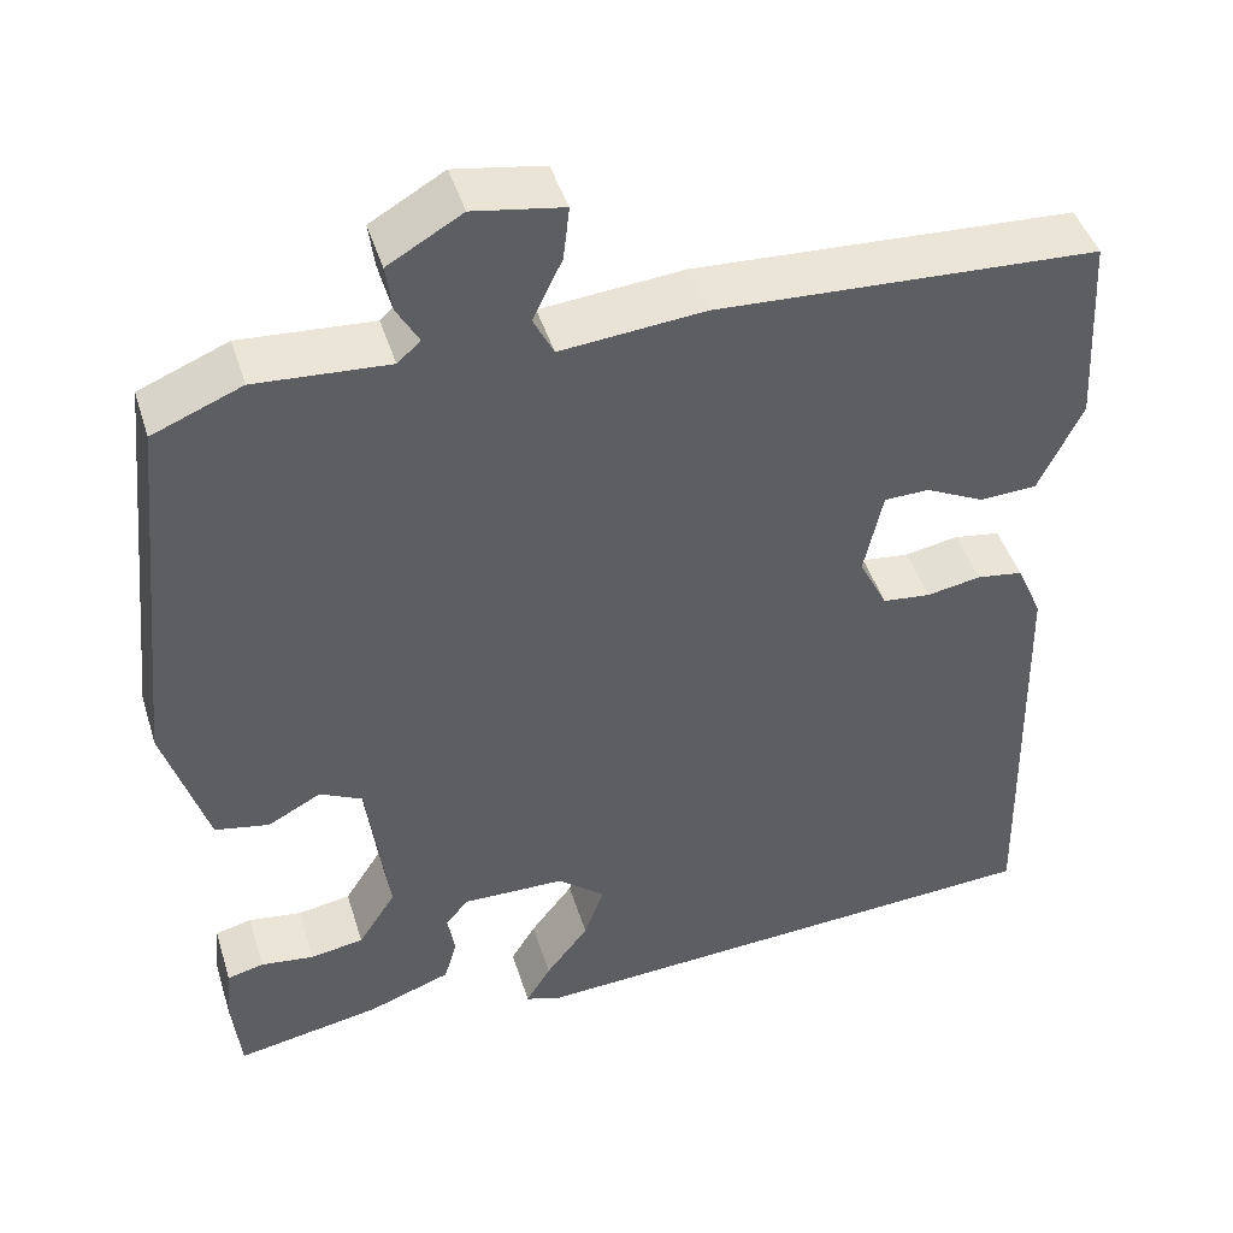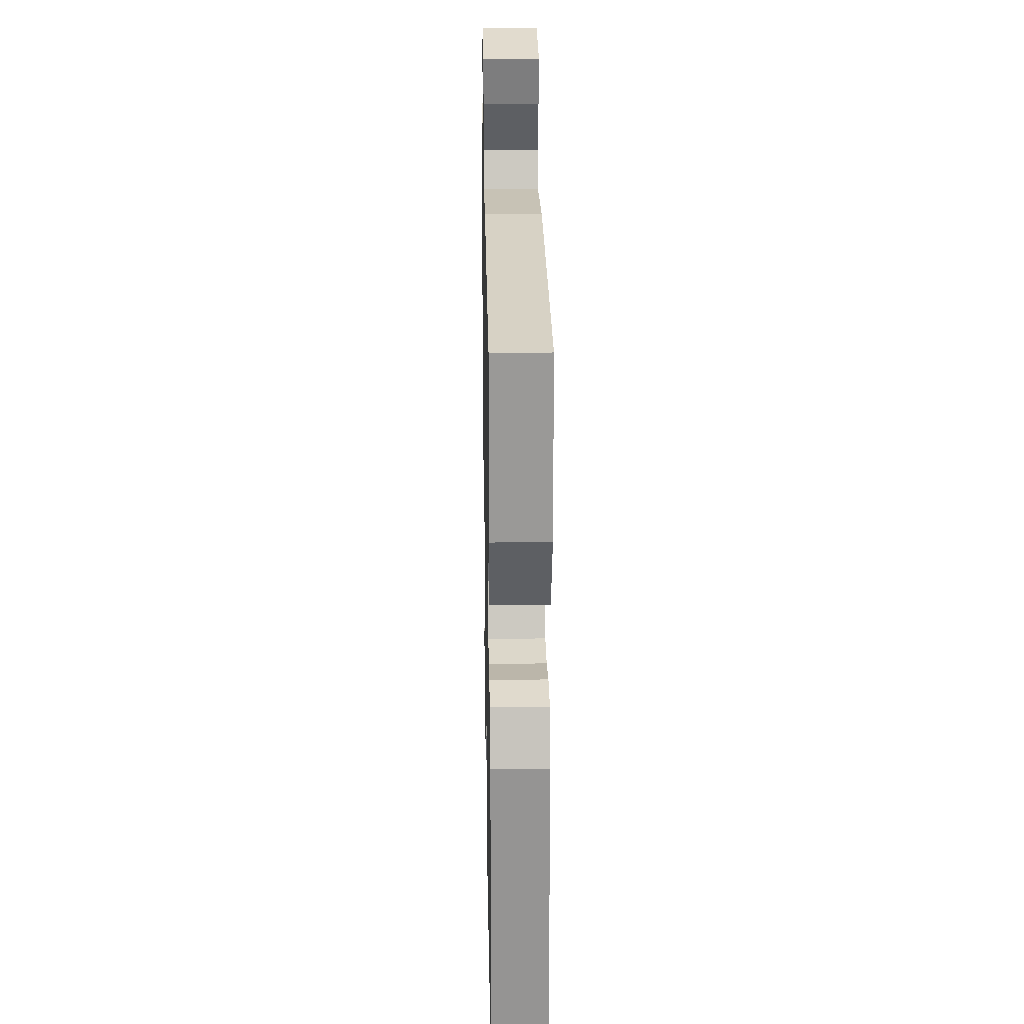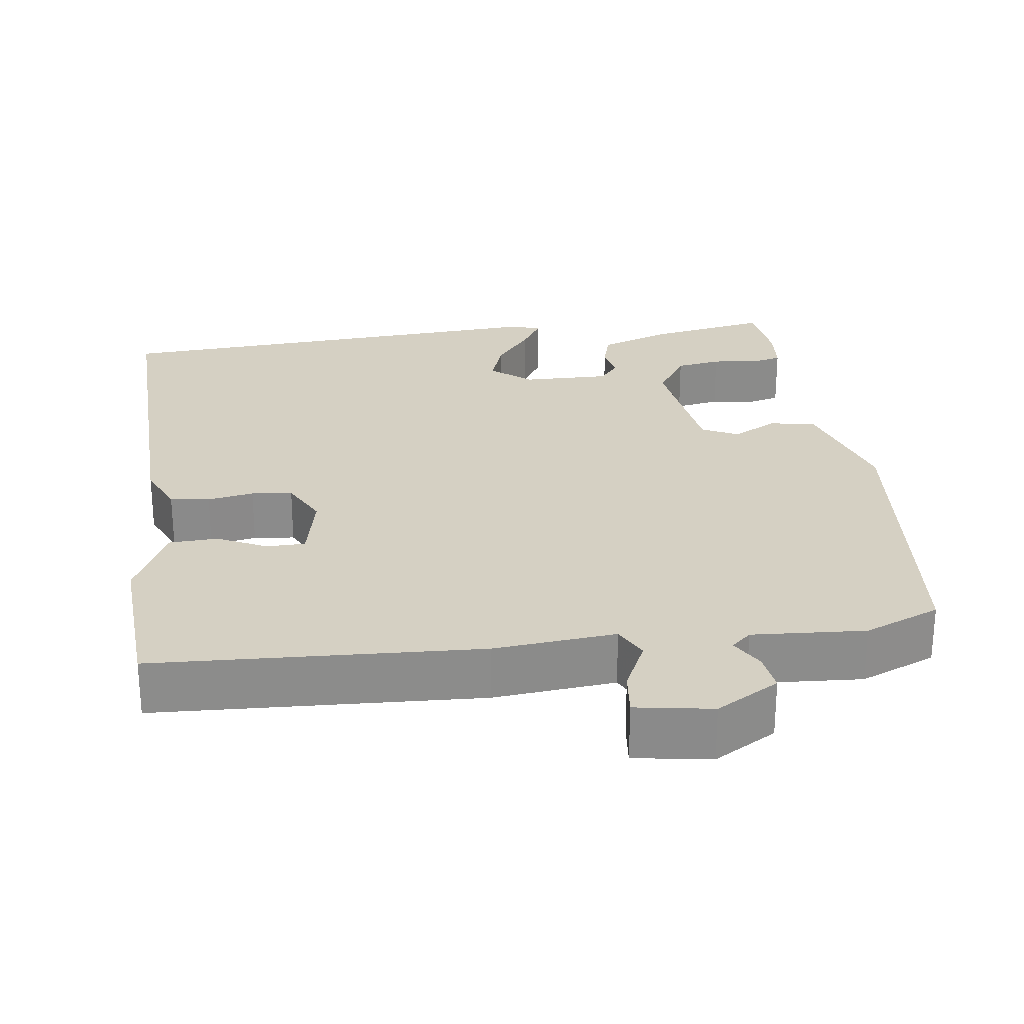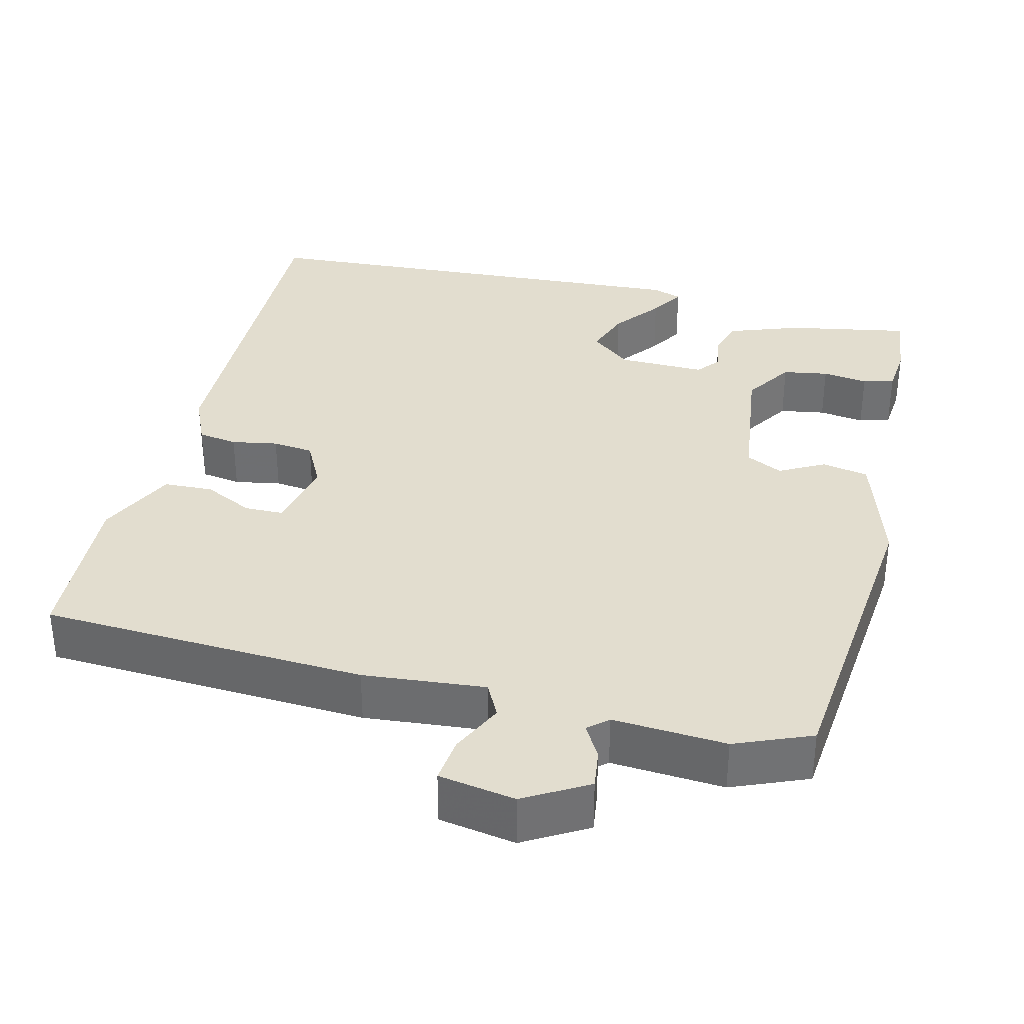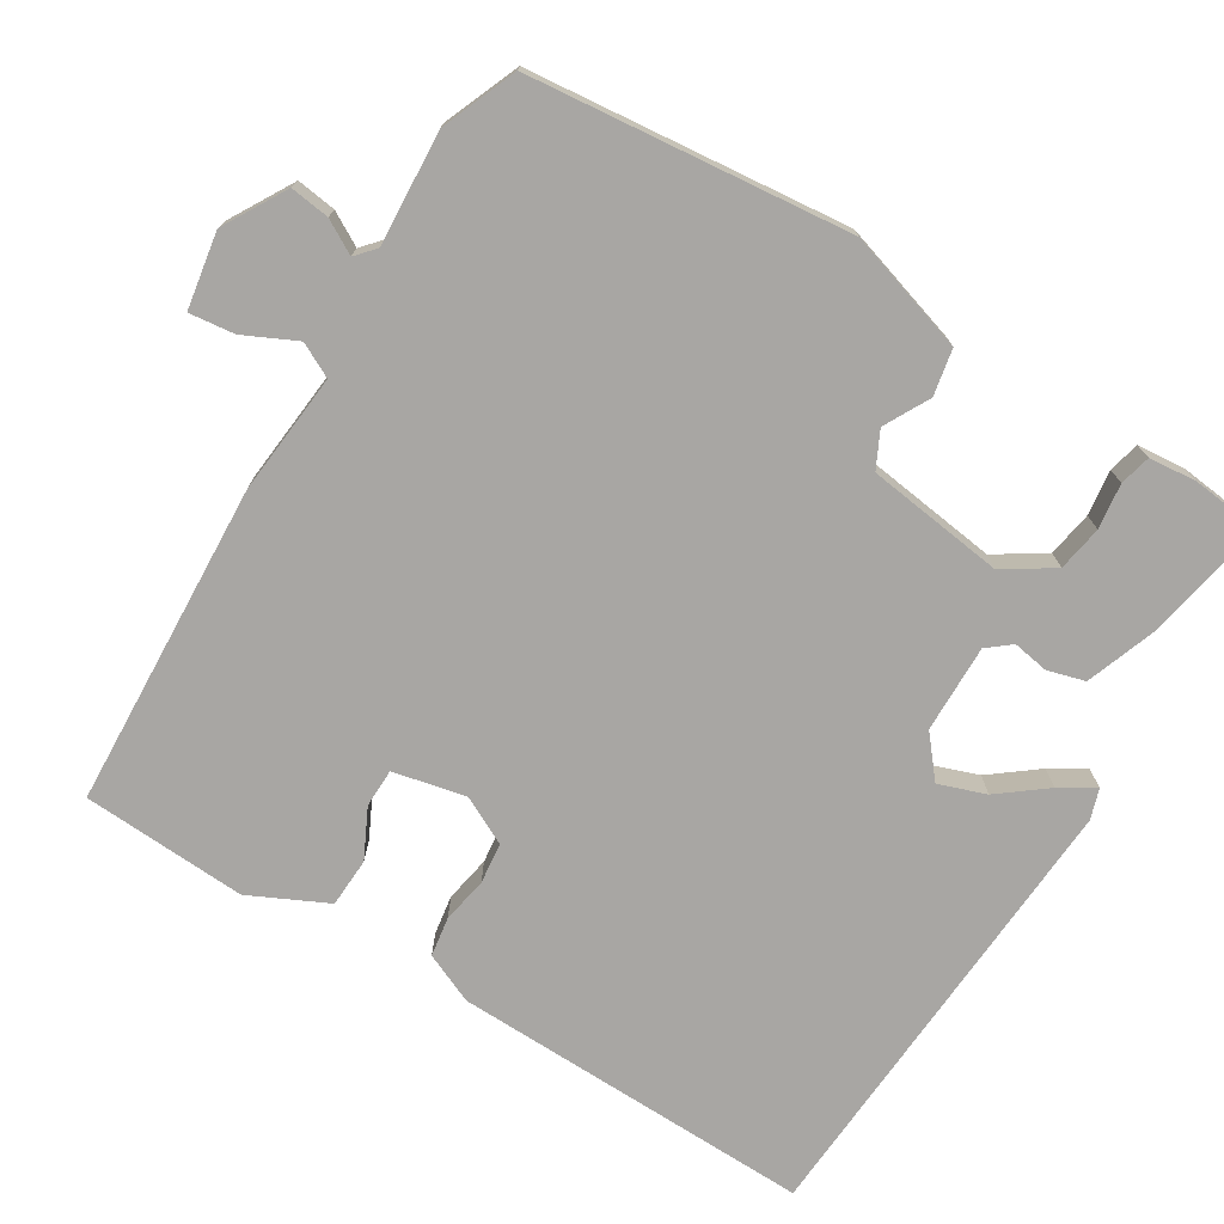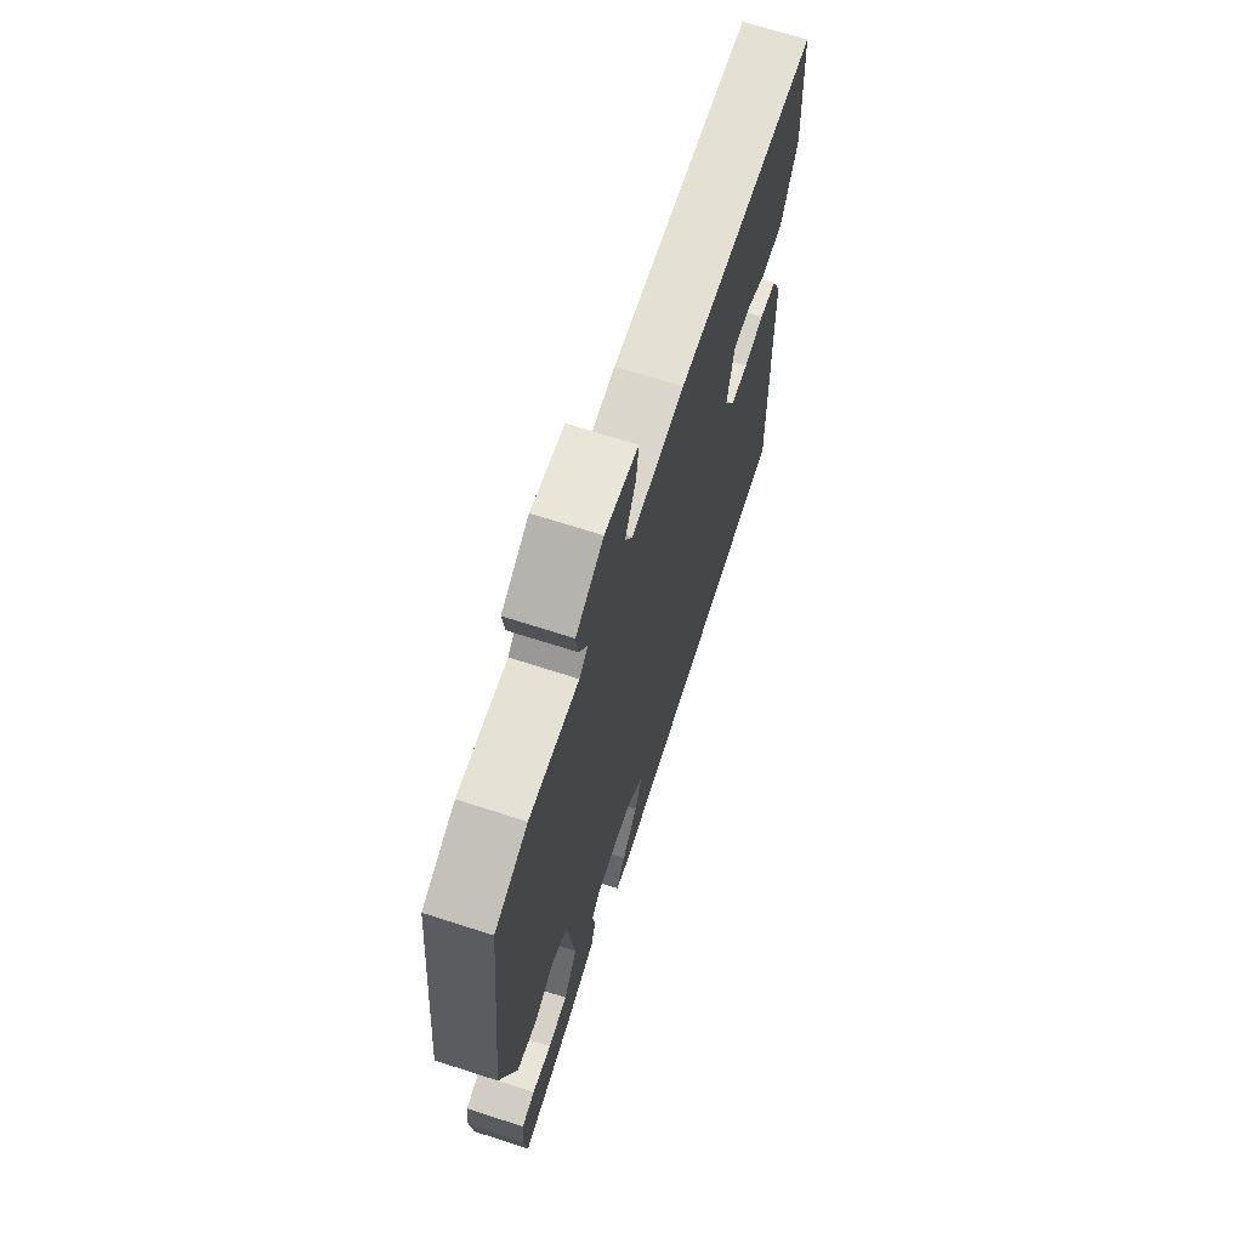
<metadata>
{"format":"obj","ext":"obj","renderer":"f3d","projection":"perspective","resolution":1024,"background":"white","views":[{"elev":44.9,"azim":163.0,"up":"+Z"},{"elev":24.3,"azim":-91.1,"up":"+Z"},{"elev":26.3,"azim":-7.8,"up":"+Y"},{"elev":34.9,"azim":13.9,"up":"+Y"},{"elev":-74.3,"azim":58.5,"up":"+Y"},{"elev":68.5,"azim":107.9,"up":"+Z"}]}
</metadata>
<code>
v -0.5 0.07 0.5
v -0.071 0.07 0.522
v 0.09 0.07 0.507
v 0.113 0.07 0.552
v 0.08 0.07 0.621
v 0.073 0.07 0.681
v 0.174 0.07 0.698
v 0.257 0.07 0.65
v 0.25 0.07 0.598
v 0.225 0.07 0.554
v 0.251 0.07 0.531
v 0.4 0.07 0.541
v 0.5 0.07 0.5
v 0.543 0.07 0.077
v 0.494 0.07 -0.082
v 0.433 0.07 -0.094
v 0.373 0.07 -0.062
v 0.325 0.07 -0.086
v 0.301 0.07 -0.268
v 0.343 0.07 -0.333
v 0.403 0.07 -0.343
v 0.463 0.07 -0.335
v 0.504 0.07 -0.345
v 0.51 0.07 -0.408
v 0.5 0.07 -0.5
v 0.338 0.07 -0.47
v 0.244 0.07 -0.436
v 0.23 0.07 -0.387
v 0.238 0.07 -0.339
v 0.213 0.07 -0.308
v 0.097 0.07 -0.31
v 0.044 0.07 -0.354
v 0.066 0.07 -0.416
v 0.114 0.07 -0.478
v 0.142 0.07 -0.524
v 0.102 0.07 -0.537
v -0.5 0.07 -0.5
v -0.489 0.07 -0.02
v -0.46 0.07 0.046
v -0.408 0.07 0.054
v -0.347 0.07 0.043
v -0.293 0.07 0.049
v -0.261 0.07 0.112
v -0.282 0.07 0.208
v -0.333 0.07 0.209
v -0.398 0.07 0.177
v -0.463 0.07 0.18
v -0.512 0.07 0.282
v -0.5 0 0.5
v -0.071 0 0.522
v 0.09 0 0.507
v 0.113 0 0.552
v 0.08 0 0.621
v 0.073 0 0.681
v 0.174 0 0.698
v 0.257 0 0.65
v 0.25 0 0.598
v 0.225 0 0.554
v 0.251 0 0.531
v 0.4 0 0.541
v 0.5 0 0.5
v 0.543 0 0.077
v 0.494 0 -0.082
v 0.433 0 -0.094
v 0.373 0 -0.062
v 0.325 0 -0.086
v 0.301 0 -0.268
v 0.343 0 -0.333
v 0.403 0 -0.343
v 0.463 0 -0.335
v 0.504 0 -0.345
v 0.51 0 -0.408
v 0.5 0 -0.5
v 0.338 0 -0.47
v 0.244 0 -0.436
v 0.23 0 -0.387
v 0.238 0 -0.339
v 0.213 0 -0.308
v 0.097 0 -0.31
v 0.044 0 -0.354
v 0.066 0 -0.416
v 0.114 0 -0.478
v 0.142 0 -0.524
v 0.102 0 -0.537
v -0.5 0 -0.5
v -0.489 0 -0.02
v -0.46 0 0.046
v -0.408 0 0.054
v -0.347 0 0.043
v -0.293 0 0.049
v -0.261 0 0.112
v -0.282 0 0.208
v -0.333 0 0.209
v -0.398 0 0.177
v -0.463 0 0.18
v -0.512 0 0.282
f 1 2 3
f 48 1 3
f 47 48 3
f 46 47 3
f 45 46 3
f 44 45 3
f 43 44 3
f 42 43 3
f 39 40 41
f 38 39 41
f 37 38 41
f 36 37 41
f 35 36 41
f 34 35 41
f 33 34 41
f 32 33 41 42
f 31 32 42 3
f 27 28 29
f 26 27 29
f 25 26 29
f 24 25 29
f 24 29 30
f 21 22 23 24
f 20 21 24
f 20 24 30
f 19 20 30
f 31 3 4
f 30 31 4
f 19 30 4
f 18 19 4
f 15 16 17
f 14 15 17
f 13 14 17
f 12 13 17
f 11 12 17
f 17 18 4
f 11 17 4
f 10 11 4
f 8 9 10
f 7 8 10
f 6 7 10
f 5 6 10
f 4 5 10
f 51 50 49
f 51 49 96
f 51 96 95
f 51 95 94
f 51 94 93
f 51 93 92
f 51 92 91
f 51 91 90
f 89 88 87
f 89 87 86
f 89 86 85
f 89 85 84
f 89 84 83
f 89 83 82
f 89 82 81
f 90 89 81 80
f 51 90 80 79
f 77 76 75
f 77 75 74
f 77 74 73
f 77 73 72
f 78 77 72
f 72 71 70 69
f 72 69 68
f 78 72 68
f 78 68 67
f 52 51 79
f 52 79 78
f 52 78 67
f 52 67 66
f 65 64 63
f 65 63 62
f 65 62 61
f 65 61 60
f 65 60 59
f 52 66 65
f 52 65 59
f 52 59 58
f 58 57 56
f 58 56 55
f 58 55 54
f 58 54 53
f 58 53 52
f 1 49 50 2
f 2 50 51 3
f 3 51 52 4
f 4 52 53 5
f 5 53 54 6
f 6 54 55 7
f 7 55 56 8
f 8 56 57 9
f 9 57 58 10
f 10 58 59 11
f 11 59 60 12
f 12 60 61 13
f 13 61 62 14
f 14 62 63 15
f 15 63 64 16
f 16 64 65 17
f 17 65 66 18
f 18 66 67 19
f 19 67 68 20
f 20 68 69 21
f 21 69 70 22
f 22 70 71 23
f 23 71 72 24
f 24 72 73 25
f 25 73 74 26
f 26 74 75 27
f 27 75 76 28
f 28 76 77 29
f 29 77 78 30
f 30 78 79 31
f 31 79 80 32
f 32 80 81 33
f 33 81 82 34
f 34 82 83 35
f 35 83 84 36
f 36 84 85 37
f 37 85 86 38
f 38 86 87 39
f 39 87 88 40
f 40 88 89 41
f 41 89 90 42
f 42 90 91 43
f 43 91 92 44
f 44 92 93 45
f 45 93 94 46
f 46 94 95 47
f 47 95 96 48
f 48 96 49 1

</code>
